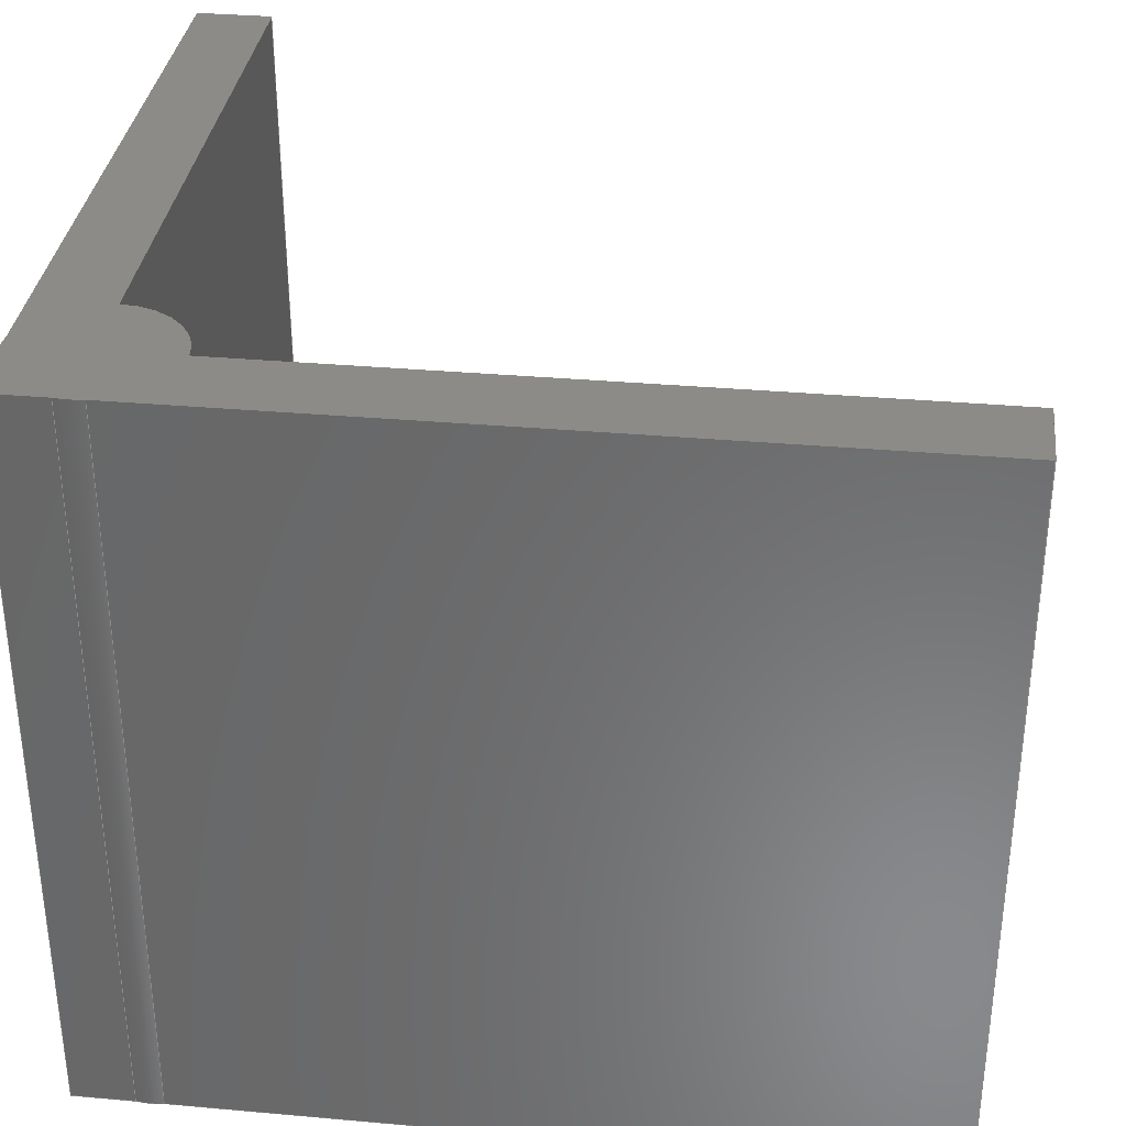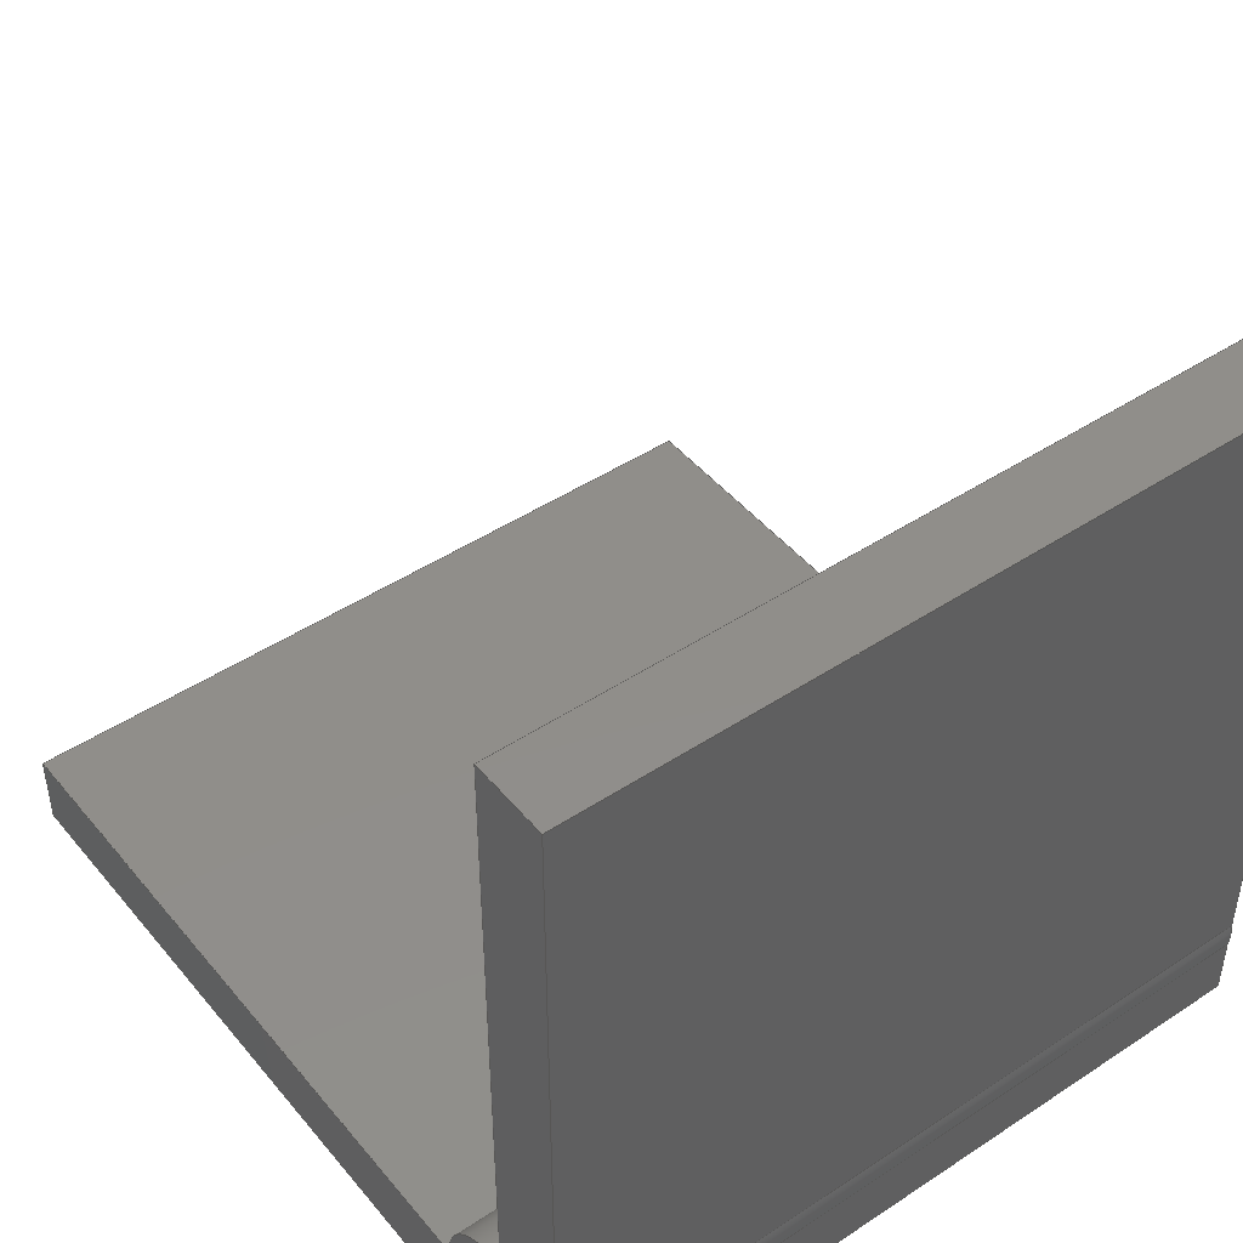
<metadata>
{"format":"step","ext":"step","renderer":"f3d","projection":"perspective","resolution":1024,"background":"white","views":[{"elev":33.9,"azim":6.9,"up":"+Z"},{"elev":45.8,"azim":-127.1,"up":"+Y"}]}
</metadata>
<code>
ISO-10303-21;
DATA;
#1=MECHANICAL_DESIGN_GEOMETRIC_PRESENTATION_REPRESENTATION('',(#4),#411);
#2=SHAPE_REPRESENTATION_RELATIONSHIP('SRR','None',#421,#3);
#3=ADVANCED_BREP_SHAPE_REPRESENTATION('',(#5),#410);
#4=STYLED_ITEM('',(#431),#5);
#5=MANIFOLD_SOLID_BREP('Body2',#239);
#6=PLANE('',#262);
#7=PLANE('',#263);
#8=PLANE('',#264);
#9=PLANE('',#265);
#10=PLANE('',#266);
#11=PLANE('',#267);
#12=PLANE('',#268);
#13=PLANE('',#269);
#14=PLANE('',#270);
#15=PLANE('',#271);
#16=FACE_OUTER_BOUND('',#29,.T.);
#17=FACE_OUTER_BOUND('',#30,.T.);
#18=FACE_OUTER_BOUND('',#31,.T.);
#19=FACE_OUTER_BOUND('',#32,.T.);
#20=FACE_OUTER_BOUND('',#33,.T.);
#21=FACE_OUTER_BOUND('',#34,.T.);
#22=FACE_OUTER_BOUND('',#35,.T.);
#23=FACE_OUTER_BOUND('',#36,.T.);
#24=FACE_OUTER_BOUND('',#37,.T.);
#25=FACE_OUTER_BOUND('',#38,.T.);
#26=FACE_OUTER_BOUND('',#39,.T.);
#27=FACE_OUTER_BOUND('',#40,.T.);
#28=FACE_OUTER_BOUND('',#41,.T.);
#29=EDGE_LOOP('',(#157,#158,#159,#160));
#30=EDGE_LOOP('',(#161,#162,#163,#164));
#31=EDGE_LOOP('',(#165,#166,#167,#168));
#32=EDGE_LOOP('',(#169,#170,#171,#172));
#33=EDGE_LOOP('',(#173,#174,#175,#176));
#34=EDGE_LOOP('',(#177,#178,#179,#180));
#35=EDGE_LOOP('',(#181,#182,#183,#184));
#36=EDGE_LOOP('',(#185,#186,#187,#188));
#37=EDGE_LOOP('',(#189,#190,#191,#192,#193,#194,#195,#196,#197,#198,#199));
#38=EDGE_LOOP('',(#200,#201,#202,#203));
#39=EDGE_LOOP('',(#204,#205,#206,#207));
#40=EDGE_LOOP('',(#208,#209,#210,#211,#212,#213,#214,#215,#216,#217,#218));
#41=EDGE_LOOP('',(#219,#220,#221,#222));
#42=CIRCLE('',#254,0.1016);
#43=CIRCLE('',#255,0.1016);
#44=CIRCLE('',#257,0.1016);
#45=CIRCLE('',#258,0.1016);
#46=CIRCLE('',#260,0.1016);
#47=CIRCLE('',#261,0.1016);
#48=LINE('',#343,#75);
#49=LINE('',#347,#76);
#50=LINE('',#352,#77);
#51=LINE('',#356,#78);
#52=LINE('',#361,#79);
#53=LINE('',#365,#80);
#54=LINE('',#369,#81);
#55=LINE('',#371,#82);
#56=LINE('',#372,#83);
#57=LINE('',#375,#84);
#58=LINE('',#377,#85);
#59=LINE('',#378,#86);
#60=LINE('',#381,#87);
#61=LINE('',#383,#88);
#62=LINE('',#384,#89);
#63=LINE('',#387,#90);
#64=LINE('',#389,#91);
#65=LINE('',#390,#92);
#66=LINE('',#393,#93);
#67=LINE('',#395,#94);
#68=LINE('',#396,#95);
#69=LINE('',#398,#96);
#70=LINE('',#399,#97);
#71=LINE('',#400,#98);
#72=LINE('',#402,#99);
#73=LINE('',#404,#100);
#74=LINE('',#406,#101);
#75=VECTOR('',#276,0.3937);
#76=VECTOR('',#279,0.3937);
#77=VECTOR('',#284,0.3937);
#78=VECTOR('',#287,0.3937);
#79=VECTOR('',#292,0.3937);
#80=VECTOR('',#295,0.3937);
#81=VECTOR('',#300,0.3937);
#82=VECTOR('',#301,0.3937);
#83=VECTOR('',#302,0.3937);
#84=VECTOR('',#305,0.3937);
#85=VECTOR('',#306,0.3937);
#86=VECTOR('',#307,0.3937);
#87=VECTOR('',#310,0.3937);
#88=VECTOR('',#311,0.3937);
#89=VECTOR('',#312,0.3937);
#90=VECTOR('',#315,0.3937);
#91=VECTOR('',#316,0.3937);
#92=VECTOR('',#317,0.3937);
#93=VECTOR('',#320,0.3937);
#94=VECTOR('',#321,0.3937);
#95=VECTOR('',#322,0.3937);
#96=VECTOR('',#325,0.3937);
#97=VECTOR('',#326,0.3937);
#98=VECTOR('',#327,0.3937);
#99=VECTOR('',#330,0.3937);
#100=VECTOR('',#333,0.3937);
#101=VECTOR('',#336,0.3937);
#102=VERTEX_POINT('',#341);
#103=VERTEX_POINT('',#342);
#104=VERTEX_POINT('',#344);
#105=VERTEX_POINT('',#346);
#106=VERTEX_POINT('',#350);
#107=VERTEX_POINT('',#351);
#108=VERTEX_POINT('',#353);
#109=VERTEX_POINT('',#355);
#110=VERTEX_POINT('',#359);
#111=VERTEX_POINT('',#360);
#112=VERTEX_POINT('',#362);
#113=VERTEX_POINT('',#364);
#114=VERTEX_POINT('',#368);
#115=VERTEX_POINT('',#370);
#116=VERTEX_POINT('',#374);
#117=VERTEX_POINT('',#376);
#118=VERTEX_POINT('',#380);
#119=VERTEX_POINT('',#382);
#120=VERTEX_POINT('',#386);
#121=VERTEX_POINT('',#388);
#122=VERTEX_POINT('',#392);
#123=VERTEX_POINT('',#394);
#124=EDGE_CURVE('',#102,#103,#48,.T.);
#125=EDGE_CURVE('',#104,#102,#42,.T.);
#126=EDGE_CURVE('',#105,#104,#49,.T.);
#127=EDGE_CURVE('',#103,#105,#43,.T.);
#128=EDGE_CURVE('',#106,#107,#50,.T.);
#129=EDGE_CURVE('',#108,#106,#44,.T.);
#130=EDGE_CURVE('',#109,#108,#51,.T.);
#131=EDGE_CURVE('',#107,#109,#45,.T.);
#132=EDGE_CURVE('',#110,#111,#52,.T.);
#133=EDGE_CURVE('',#112,#110,#46,.T.);
#134=EDGE_CURVE('',#113,#112,#53,.T.);
#135=EDGE_CURVE('',#111,#113,#47,.T.);
#136=EDGE_CURVE('',#112,#114,#54,.T.);
#137=EDGE_CURVE('',#114,#115,#55,.T.);
#138=EDGE_CURVE('',#115,#113,#56,.T.);
#139=EDGE_CURVE('',#104,#116,#57,.T.);
#140=EDGE_CURVE('',#116,#117,#58,.T.);
#141=EDGE_CURVE('',#117,#105,#59,.T.);
#142=EDGE_CURVE('',#103,#118,#60,.T.);
#143=EDGE_CURVE('',#118,#119,#61,.T.);
#144=EDGE_CURVE('',#119,#102,#62,.T.);
#145=EDGE_CURVE('',#107,#120,#63,.T.);
#146=EDGE_CURVE('',#121,#120,#64,.T.);
#147=EDGE_CURVE('',#106,#121,#65,.T.);
#148=EDGE_CURVE('',#122,#108,#66,.T.);
#149=EDGE_CURVE('',#122,#123,#67,.T.);
#150=EDGE_CURVE('',#123,#109,#68,.T.);
#151=EDGE_CURVE('',#111,#121,#69,.T.);
#152=EDGE_CURVE('',#118,#115,#70,.T.);
#153=EDGE_CURVE('',#122,#117,#71,.T.);
#154=EDGE_CURVE('',#123,#116,#72,.T.);
#155=EDGE_CURVE('',#119,#114,#73,.T.);
#156=EDGE_CURVE('',#120,#110,#74,.T.);
#157=ORIENTED_EDGE('',*,*,#124,.F.);
#158=ORIENTED_EDGE('',*,*,#125,.F.);
#159=ORIENTED_EDGE('',*,*,#126,.F.);
#160=ORIENTED_EDGE('',*,*,#127,.F.);
#161=ORIENTED_EDGE('',*,*,#128,.F.);
#162=ORIENTED_EDGE('',*,*,#129,.F.);
#163=ORIENTED_EDGE('',*,*,#130,.F.);
#164=ORIENTED_EDGE('',*,*,#131,.F.);
#165=ORIENTED_EDGE('',*,*,#132,.F.);
#166=ORIENTED_EDGE('',*,*,#133,.F.);
#167=ORIENTED_EDGE('',*,*,#134,.F.);
#168=ORIENTED_EDGE('',*,*,#135,.F.);
#169=ORIENTED_EDGE('',*,*,#134,.T.);
#170=ORIENTED_EDGE('',*,*,#136,.T.);
#171=ORIENTED_EDGE('',*,*,#137,.T.);
#172=ORIENTED_EDGE('',*,*,#138,.T.);
#173=ORIENTED_EDGE('',*,*,#126,.T.);
#174=ORIENTED_EDGE('',*,*,#139,.T.);
#175=ORIENTED_EDGE('',*,*,#140,.T.);
#176=ORIENTED_EDGE('',*,*,#141,.T.);
#177=ORIENTED_EDGE('',*,*,#124,.T.);
#178=ORIENTED_EDGE('',*,*,#142,.T.);
#179=ORIENTED_EDGE('',*,*,#143,.T.);
#180=ORIENTED_EDGE('',*,*,#144,.T.);
#181=ORIENTED_EDGE('',*,*,#128,.T.);
#182=ORIENTED_EDGE('',*,*,#145,.T.);
#183=ORIENTED_EDGE('',*,*,#146,.F.);
#184=ORIENTED_EDGE('',*,*,#147,.F.);
#185=ORIENTED_EDGE('',*,*,#130,.T.);
#186=ORIENTED_EDGE('',*,*,#148,.F.);
#187=ORIENTED_EDGE('',*,*,#149,.T.);
#188=ORIENTED_EDGE('',*,*,#150,.T.);
#189=ORIENTED_EDGE('',*,*,#147,.T.);
#190=ORIENTED_EDGE('',*,*,#151,.F.);
#191=ORIENTED_EDGE('',*,*,#135,.T.);
#192=ORIENTED_EDGE('',*,*,#138,.F.);
#193=ORIENTED_EDGE('',*,*,#152,.F.);
#194=ORIENTED_EDGE('',*,*,#142,.F.);
#195=ORIENTED_EDGE('',*,*,#127,.T.);
#196=ORIENTED_EDGE('',*,*,#141,.F.);
#197=ORIENTED_EDGE('',*,*,#153,.F.);
#198=ORIENTED_EDGE('',*,*,#148,.T.);
#199=ORIENTED_EDGE('',*,*,#129,.T.);
#200=ORIENTED_EDGE('',*,*,#149,.F.);
#201=ORIENTED_EDGE('',*,*,#153,.T.);
#202=ORIENTED_EDGE('',*,*,#140,.F.);
#203=ORIENTED_EDGE('',*,*,#154,.F.);
#204=ORIENTED_EDGE('',*,*,#143,.F.);
#205=ORIENTED_EDGE('',*,*,#152,.T.);
#206=ORIENTED_EDGE('',*,*,#137,.F.);
#207=ORIENTED_EDGE('',*,*,#155,.F.);
#208=ORIENTED_EDGE('',*,*,#156,.F.);
#209=ORIENTED_EDGE('',*,*,#145,.F.);
#210=ORIENTED_EDGE('',*,*,#131,.T.);
#211=ORIENTED_EDGE('',*,*,#150,.F.);
#212=ORIENTED_EDGE('',*,*,#154,.T.);
#213=ORIENTED_EDGE('',*,*,#139,.F.);
#214=ORIENTED_EDGE('',*,*,#125,.T.);
#215=ORIENTED_EDGE('',*,*,#144,.F.);
#216=ORIENTED_EDGE('',*,*,#155,.T.);
#217=ORIENTED_EDGE('',*,*,#136,.F.);
#218=ORIENTED_EDGE('',*,*,#133,.T.);
#219=ORIENTED_EDGE('',*,*,#132,.T.);
#220=ORIENTED_EDGE('',*,*,#151,.T.);
#221=ORIENTED_EDGE('',*,*,#146,.T.);
#222=ORIENTED_EDGE('',*,*,#156,.T.);
#223=CYLINDRICAL_SURFACE('',#253,0.1016);
#224=CYLINDRICAL_SURFACE('',#256,0.1016);
#225=CYLINDRICAL_SURFACE('',#259,0.1016);
#226=ADVANCED_FACE('',(#16),#223,.T.);
#227=ADVANCED_FACE('',(#17),#224,.T.);
#228=ADVANCED_FACE('',(#18),#225,.T.);
#229=ADVANCED_FACE('',(#19),#6,.T.);
#230=ADVANCED_FACE('',(#20),#7,.T.);
#231=ADVANCED_FACE('',(#21),#8,.F.);
#232=ADVANCED_FACE('',(#22),#9,.T.);
#233=ADVANCED_FACE('',(#23),#10,.T.);
#234=ADVANCED_FACE('',(#24),#11,.T.);
#235=ADVANCED_FACE('',(#25),#12,.T.);
#236=ADVANCED_FACE('',(#26),#13,.T.);
#237=ADVANCED_FACE('',(#27),#14,.T.);
#238=ADVANCED_FACE('',(#28),#15,.T.);
#239=CLOSED_SHELL('',(#226,#227,#228,#229,#230,#231,#232,#233,#234,#235,
#236,#237,#238));
#240=DERIVED_UNIT_ELEMENT(#242,1);
#241=DERIVED_UNIT_ELEMENT(#415,-3);
#242=(
MASS_UNIT()
NAMED_UNIT(*)
SI_UNIT(.KILO.,.GRAM.)
);
#243=DERIVED_UNIT((#240,#241));
#244=MEASURE_REPRESENTATION_ITEM('density measure',
POSITIVE_RATIO_MEASURE(7850),#243);
#245=PROPERTY_DEFINITION_REPRESENTATION(#250,#247);
#246=PROPERTY_DEFINITION_REPRESENTATION(#251,#248);
#247=REPRESENTATION('material name',(#249),#410);
#248=REPRESENTATION('density',(#244),#410);
#249=DESCRIPTIVE_REPRESENTATION_ITEM('Steel','Steel');
#250=PROPERTY_DEFINITION('material property','material name',#423);
#251=PROPERTY_DEFINITION('material property','density of part',#423);
#252=AXIS2_PLACEMENT_3D('placement',#339,#272,#273);
#253=AXIS2_PLACEMENT_3D('',#340,#274,#275);
#254=AXIS2_PLACEMENT_3D('',#345,#277,#278);
#255=AXIS2_PLACEMENT_3D('',#348,#280,#281);
#256=AXIS2_PLACEMENT_3D('',#349,#282,#283);
#257=AXIS2_PLACEMENT_3D('',#354,#285,#286);
#258=AXIS2_PLACEMENT_3D('',#357,#288,#289);
#259=AXIS2_PLACEMENT_3D('',#358,#290,#291);
#260=AXIS2_PLACEMENT_3D('',#363,#293,#294);
#261=AXIS2_PLACEMENT_3D('',#366,#296,#297);
#262=AXIS2_PLACEMENT_3D('',#367,#298,#299);
#263=AXIS2_PLACEMENT_3D('',#373,#303,#304);
#264=AXIS2_PLACEMENT_3D('',#379,#308,#309);
#265=AXIS2_PLACEMENT_3D('',#385,#313,#314);
#266=AXIS2_PLACEMENT_3D('',#391,#318,#319);
#267=AXIS2_PLACEMENT_3D('',#397,#323,#324);
#268=AXIS2_PLACEMENT_3D('',#401,#328,#329);
#269=AXIS2_PLACEMENT_3D('',#403,#331,#332);
#270=AXIS2_PLACEMENT_3D('',#405,#334,#335);
#271=AXIS2_PLACEMENT_3D('',#407,#337,#338);
#272=DIRECTION('axis',(0,0,1));
#273=DIRECTION('refdir',(1,0,0));
#274=DIRECTION('center_axis',(0,0,-1));
#275=DIRECTION('ref_axis',(1,0,0));
#276=DIRECTION('',(0,0,-1));
#277=DIRECTION('center_axis',(0,0,1));
#278=DIRECTION('ref_axis',(1,0,0));
#279=DIRECTION('',(0,0,1));
#280=DIRECTION('center_axis',(0,0,-1));
#281=DIRECTION('ref_axis',(1,0,0));
#282=DIRECTION('center_axis',(0,0,-1));
#283=DIRECTION('ref_axis',(1,0,0));
#284=DIRECTION('',(0,0,1));
#285=DIRECTION('center_axis',(0,0,-1));
#286=DIRECTION('ref_axis',(1,0,0));
#287=DIRECTION('',(0,0,-1));
#288=DIRECTION('center_axis',(0,0,1));
#289=DIRECTION('ref_axis',(1,0,0));
#290=DIRECTION('center_axis',(0,0,-1));
#291=DIRECTION('ref_axis',(-1,-1.225e-16,0));
#292=DIRECTION('',(0,0,-1));
#293=DIRECTION('center_axis',(0,0,1));
#294=DIRECTION('ref_axis',(1,0,0));
#295=DIRECTION('',(0,0,1));
#296=DIRECTION('center_axis',(0,0,-1));
#297=DIRECTION('ref_axis',(1,0,0));
#298=DIRECTION('center_axis',(-1,-2.22e-16,0));
#299=DIRECTION('ref_axis',(0,0,1));
#300=DIRECTION('',(-2.22e-16,1,0));
#301=DIRECTION('',(0,0,-1));
#302=DIRECTION('',(2.22e-16,-1,0));
#303=DIRECTION('center_axis',(0,1,0));
#304=DIRECTION('ref_axis',(0,0,1));
#305=DIRECTION('',(1,0,0));
#306=DIRECTION('',(0,0,-1));
#307=DIRECTION('',(-1,0,0));
#308=DIRECTION('center_axis',(-1,-2.22e-16,0));
#309=DIRECTION('ref_axis',(-2.22e-16,1,0));
#310=DIRECTION('',(-2.22e-16,1,0));
#311=DIRECTION('',(0,0,1));
#312=DIRECTION('',(2.22e-16,-1,0));
#313=DIRECTION('center_axis',(2.22e-16,-1,0));
#314=DIRECTION('ref_axis',(0,0,1));
#315=DIRECTION('',(-1,0,0));
#316=DIRECTION('',(0,0,1));
#317=DIRECTION('',(-1,-2.22e-16,0));
#318=DIRECTION('center_axis',(2.22e-16,-1,0));
#319=DIRECTION('ref_axis',(0,0,1));
#320=DIRECTION('',(-1,-2.22e-16,0));
#321=DIRECTION('',(0,0,1));
#322=DIRECTION('',(-1,0,0));
#323=DIRECTION('center_axis',(0,0,-1));
#324=DIRECTION('ref_axis',(2.22e-16,-1,0));
#325=DIRECTION('',(2.22e-16,-1,0));
#326=DIRECTION('',(-1,-2.22e-16,0));
#327=DIRECTION('',(0,1,0));
#328=DIRECTION('center_axis',(1,0,0));
#329=DIRECTION('ref_axis',(0,0,-1));
#330=DIRECTION('',(0,1,0));
#331=DIRECTION('center_axis',(-2.22e-16,1,0));
#332=DIRECTION('ref_axis',(0,0,-1));
#333=DIRECTION('',(-1,-2.22e-16,0));
#334=DIRECTION('center_axis',(0,0,1));
#335=DIRECTION('ref_axis',(-2.22e-16,1,0));
#336=DIRECTION('',(-2.22e-16,1,0));
#337=DIRECTION('center_axis',(-1,-2.22e-16,0));
#338=DIRECTION('ref_axis',(0,0,1));
#339=CARTESIAN_POINT('',(0,0,0));
#340=CARTESIAN_POINT('Origin',(0,0.1,1));
#341=CARTESIAN_POINT('',(-4.476e-17,0.2016,1));
#342=CARTESIAN_POINT('',(-4.476e-17,0.2016,-1.748e-16));
#343=CARTESIAN_POINT('',(-4.476e-17,0.2016,1));
#344=CARTESIAN_POINT('',(0.1016,0.1,1));
#345=CARTESIAN_POINT('Origin',(0,0.1,1));
#346=CARTESIAN_POINT('',(0.1016,0.1,-1.748e-16));
#347=CARTESIAN_POINT('',(0.1016,0.1,1));
#348=CARTESIAN_POINT('Origin',(0,0.1,-1.748e-16));
#349=CARTESIAN_POINT('Origin',(0,0.1,1));
#350=CARTESIAN_POINT('',(-0.01789,-3.972e-18,-1.748e-16));
#351=CARTESIAN_POINT('',(-0.01789,-3.972e-18,1));
#352=CARTESIAN_POINT('',(-0.01789,-3.972e-18,1));
#353=CARTESIAN_POINT('',(0.01789,0,-1.748e-16));
#354=CARTESIAN_POINT('Origin',(0,0.1,-1.748e-16));
#355=CARTESIAN_POINT('',(0.01789,0,1));
#356=CARTESIAN_POINT('',(0.01789,3.972e-18,1));
#357=CARTESIAN_POINT('Origin',(0,0.1,1));
#358=CARTESIAN_POINT('Origin',(0,0.1,1));
#359=CARTESIAN_POINT('',(-0.1,0.08211,1));
#360=CARTESIAN_POINT('',(-0.1,0.08211,0));
#361=CARTESIAN_POINT('',(-0.1,0.08211,1));
#362=CARTESIAN_POINT('',(-0.1,0.1179,1));
#363=CARTESIAN_POINT('Origin',(0,0.1,1));
#364=CARTESIAN_POINT('',(-0.1,0.1179,0));
#365=CARTESIAN_POINT('',(-0.1,0.1179,1));
#366=CARTESIAN_POINT('Origin',(0,0.1,-1.748e-16));
#367=CARTESIAN_POINT('Origin',(-0.1,0.5,0.5));
#368=CARTESIAN_POINT('',(-0.1,1,1));
#369=CARTESIAN_POINT('',(-0.1,1,1));
#370=CARTESIAN_POINT('',(-0.1,1,0));
#371=CARTESIAN_POINT('',(-0.1,1,0));
#372=CARTESIAN_POINT('',(-0.1,-2.22e-17,0));
#373=CARTESIAN_POINT('Origin',(0.5,0.1,0.5));
#374=CARTESIAN_POINT('',(1,0.1,1));
#375=CARTESIAN_POINT('',(1,0.1,1));
#376=CARTESIAN_POINT('',(1,0.1,0));
#377=CARTESIAN_POINT('',(1,0.1,0));
#378=CARTESIAN_POINT('',(0,0.1,0));
#379=CARTESIAN_POINT('Origin',(-1.11e-16,0.5,0.5));
#380=CARTESIAN_POINT('',(-2.22e-16,1,0));
#381=CARTESIAN_POINT('',(0,0,0));
#382=CARTESIAN_POINT('',(-2.22e-16,1,1));
#383=CARTESIAN_POINT('',(-2.22e-16,1,0));
#384=CARTESIAN_POINT('',(-2.22e-16,1,1));
#385=CARTESIAN_POINT('Origin',(0,0,0));
#386=CARTESIAN_POINT('',(-0.1,-2.22e-17,1));
#387=CARTESIAN_POINT('',(1,0,1));
#388=CARTESIAN_POINT('',(-0.1,-2.22e-17,0));
#389=CARTESIAN_POINT('',(-0.1,-2.22e-17,1));
#390=CARTESIAN_POINT('',(0,0,0));
#391=CARTESIAN_POINT('Origin',(0,0,0));
#392=CARTESIAN_POINT('',(1,0,0));
#393=CARTESIAN_POINT('',(0,0,0));
#394=CARTESIAN_POINT('',(1,0,1));
#395=CARTESIAN_POINT('',(1,0,0));
#396=CARTESIAN_POINT('',(1,0,1));
#397=CARTESIAN_POINT('Origin',(-2.22e-16,1,0));
#398=CARTESIAN_POINT('',(-0.1,-2.22e-17,0));
#399=CARTESIAN_POINT('',(-2.22e-16,1,0));
#400=CARTESIAN_POINT('',(1,0,0));
#401=CARTESIAN_POINT('Origin',(1,0,1));
#402=CARTESIAN_POINT('',(1,0,1));
#403=CARTESIAN_POINT('Origin',(-2.22e-16,1,1));
#404=CARTESIAN_POINT('',(-2.22e-16,1,1));
#405=CARTESIAN_POINT('Origin',(0,0,1));
#406=CARTESIAN_POINT('',(-0.1,1,1));
#407=CARTESIAN_POINT('Origin',(-0.1,0.5,0.5));
#408=UNCERTAINTY_MEASURE_WITH_UNIT(LENGTH_MEASURE(0.0003937),
#413,'DISTANCE_ACCURACY_VALUE',
'Maximum model space distance between geometric entities at asserted c
onnectivities');
#409=UNCERTAINTY_MEASURE_WITH_UNIT(LENGTH_MEASURE(0.0003937),
#413,'DISTANCE_ACCURACY_VALUE',
'Maximum model space distance between geometric entities at asserted c
onnectivities');
#410=(
GEOMETRIC_REPRESENTATION_CONTEXT(3)
GLOBAL_UNCERTAINTY_ASSIGNED_CONTEXT((#408))
GLOBAL_UNIT_ASSIGNED_CONTEXT((#413,#417,#418))
REPRESENTATION_CONTEXT('','3D')
);
#411=(
GEOMETRIC_REPRESENTATION_CONTEXT(3)
GLOBAL_UNCERTAINTY_ASSIGNED_CONTEXT((#409))
GLOBAL_UNIT_ASSIGNED_CONTEXT((#413,#417,#418))
REPRESENTATION_CONTEXT('','3D')
);
#412=DIMENSIONAL_EXPONENTS(1,0,0,0,0,0,0);
#413=(
CONVERSION_BASED_UNIT('inch',#416)
LENGTH_UNIT()
NAMED_UNIT(#412)
);
#414=(
LENGTH_UNIT()
NAMED_UNIT(*)
SI_UNIT(.MILLI.,.METRE.)
);
#415=(
LENGTH_UNIT()
NAMED_UNIT(*)
SI_UNIT($,.METRE.)
);
#416=LENGTH_MEASURE_WITH_UNIT(LENGTH_MEASURE(25.4),#414);
#417=(
NAMED_UNIT(*)
PLANE_ANGLE_UNIT()
SI_UNIT($,.RADIAN.)
);
#418=(
NAMED_UNIT(*)
SI_UNIT($,.STERADIAN.)
SOLID_ANGLE_UNIT()
);
#419=SHAPE_DEFINITION_REPRESENTATION(#420,#421);
#420=PRODUCT_DEFINITION_SHAPE('',$,#423);
#421=SHAPE_REPRESENTATION('',(#252),#410);
#422=PRODUCT_DEFINITION_CONTEXT('part definition',#427,'design');
#423=PRODUCT_DEFINITION('hinge','hinge v1',#424,#422);
#424=PRODUCT_DEFINITION_FORMATION('',$,#429);
#425=PRODUCT_RELATED_PRODUCT_CATEGORY('hinge v1','hinge v1',(#429));
#426=APPLICATION_PROTOCOL_DEFINITION('international standard',
'automotive_design',2009,#427);
#427=APPLICATION_CONTEXT(
'Core Data for Automotive Mechanical Design Process');
#428=PRODUCT_CONTEXT('part definition',#427,'mechanical');
#429=PRODUCT('hinge','hinge v1',$,(#428));
#430=PRESENTATION_STYLE_ASSIGNMENT((#432));
#431=PRESENTATION_STYLE_ASSIGNMENT((#433));
#432=SURFACE_STYLE_USAGE(.BOTH.,#434);
#433=SURFACE_STYLE_USAGE(.BOTH.,#435);
#434=SURFACE_SIDE_STYLE('',(#436));
#435=SURFACE_SIDE_STYLE('',(#437));
#436=SURFACE_STYLE_FILL_AREA(#438);
#437=SURFACE_STYLE_FILL_AREA(#439);
#438=FILL_AREA_STYLE('Steel - Satin',(#440));
#439=FILL_AREA_STYLE('Aluminum - Polished',(#441));
#440=FILL_AREA_STYLE_COLOUR('Steel - Satin',#442);
#441=FILL_AREA_STYLE_COLOUR('Aluminum - Polished',#443);
#442=COLOUR_RGB('Steel - Satin',0.6275,0.6275,0.6275);
#443=COLOUR_RGB('Aluminum - Polished',0.9608,0.9608,
0.9647);
ENDSEC;
END-ISO-10303-21;

</code>
